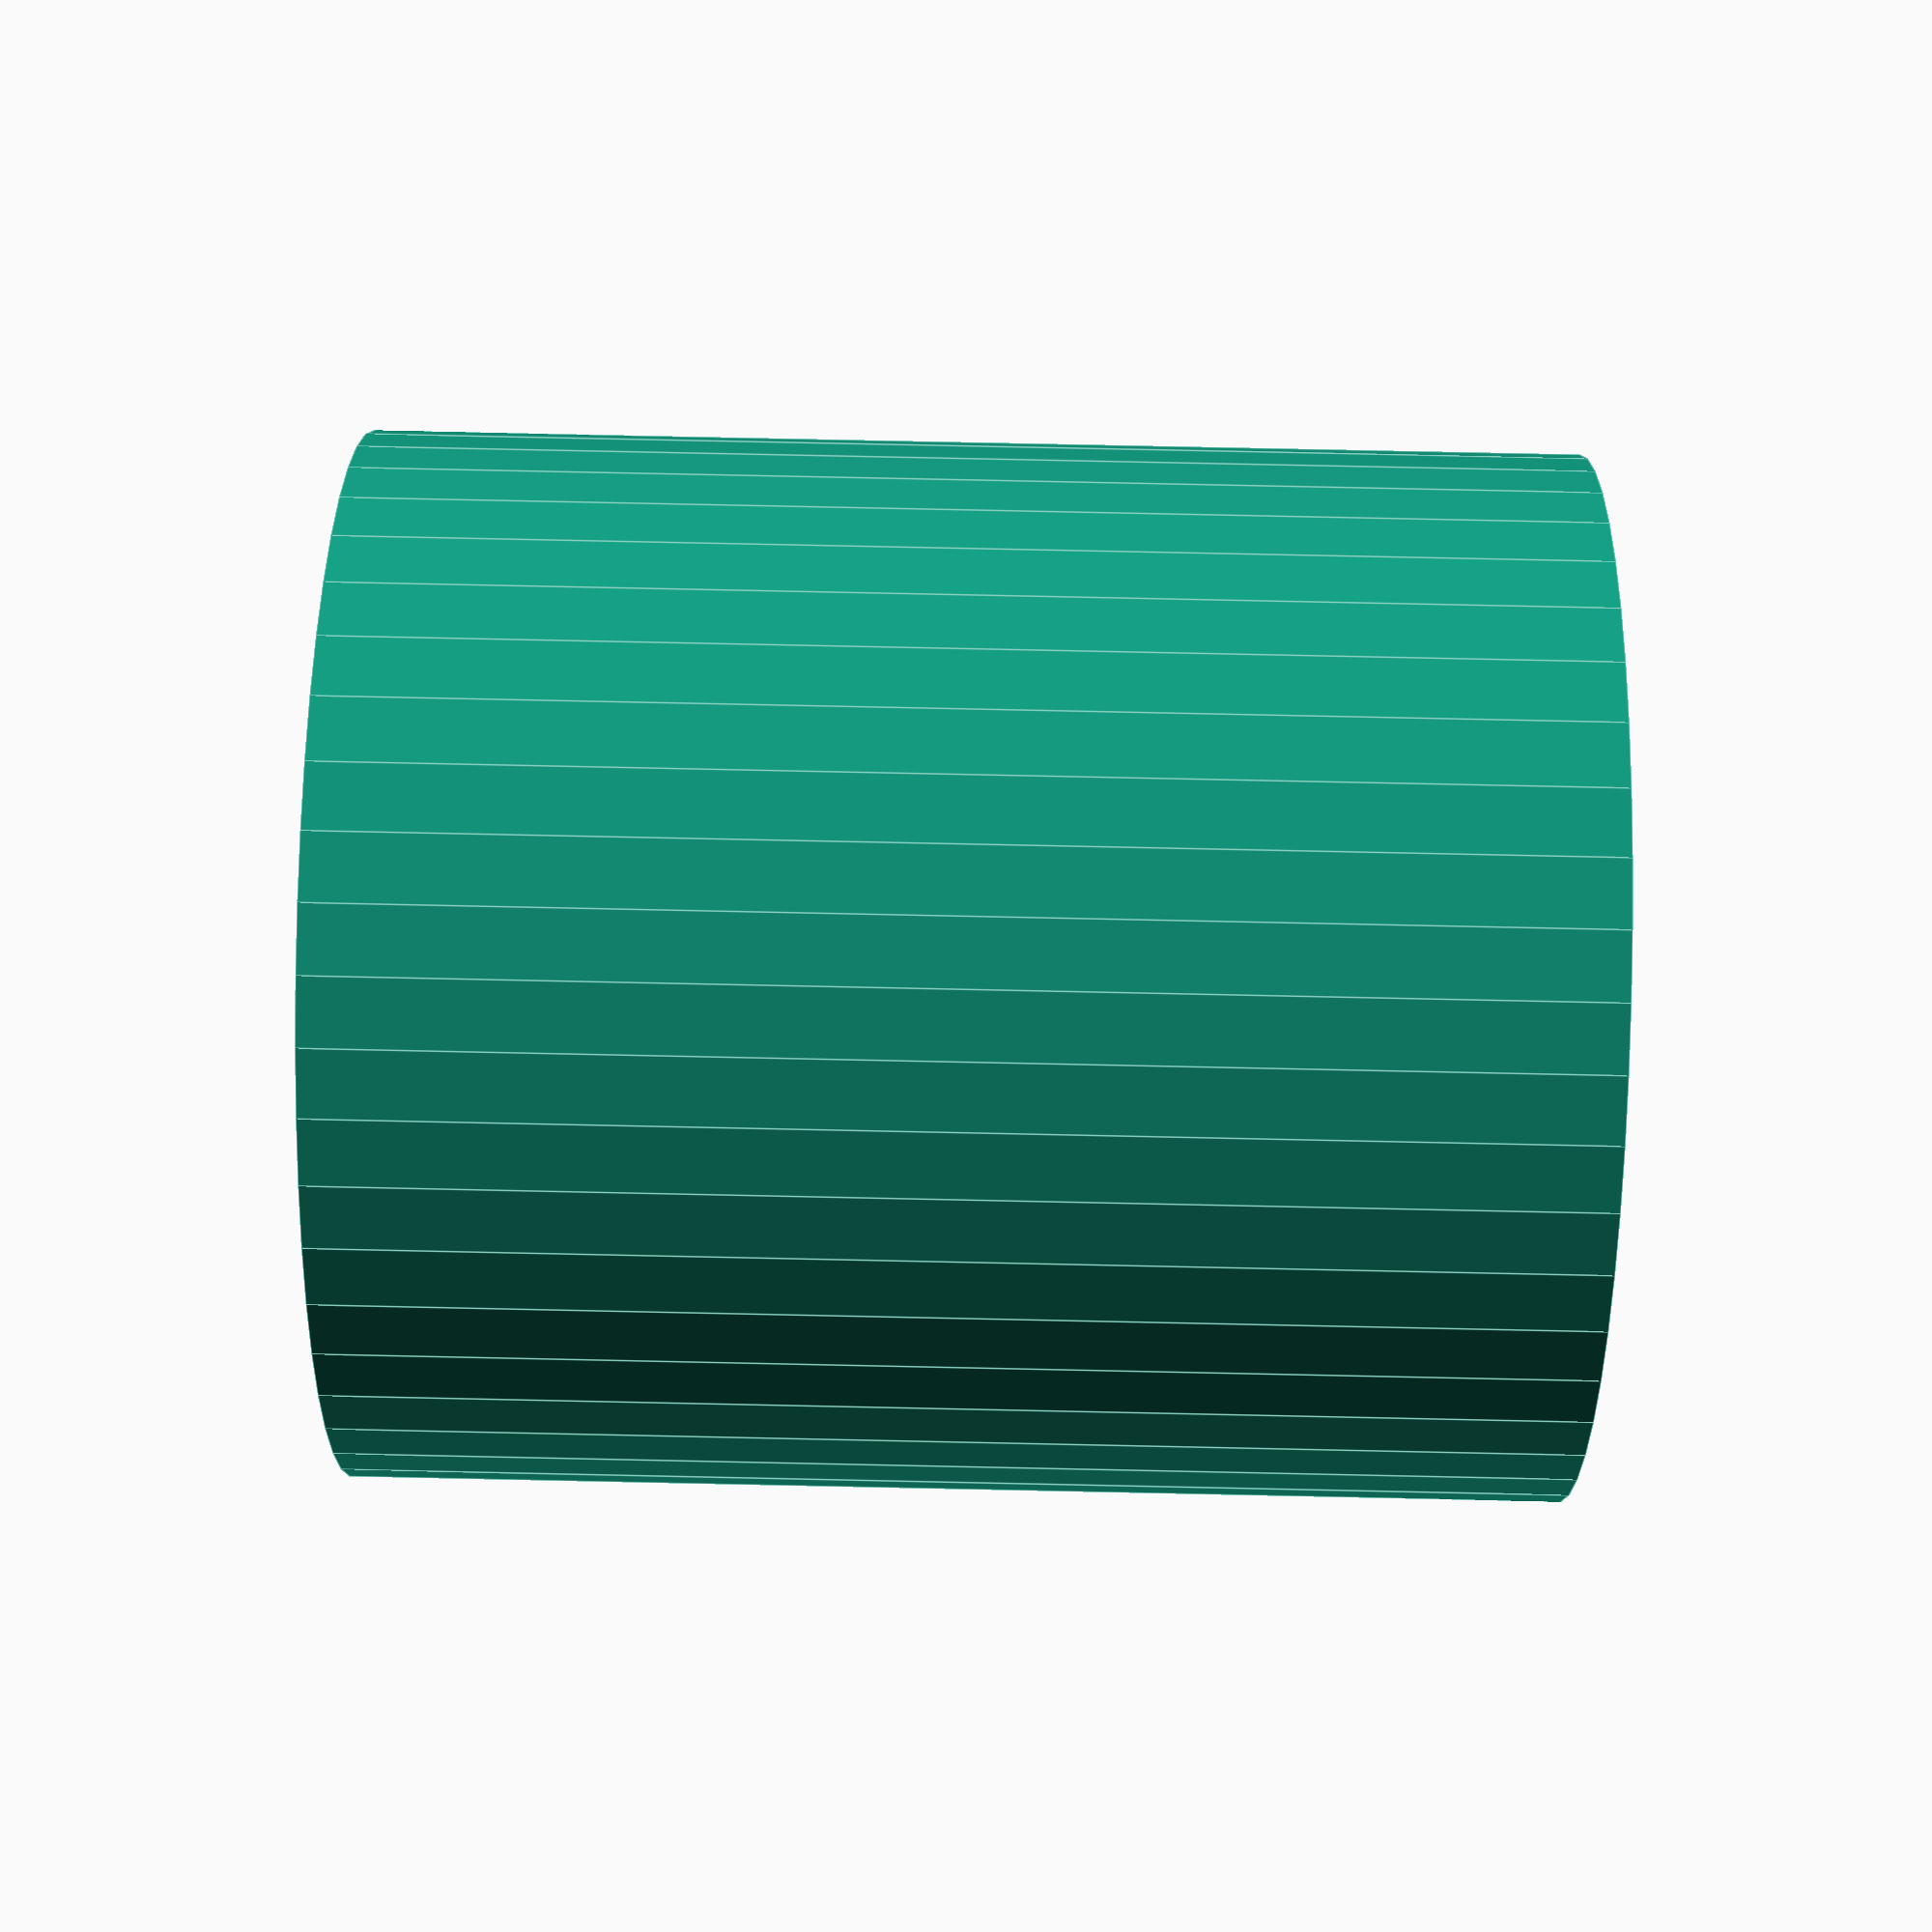
<openscad>
$fn = 50;


difference() {
	union() {
		translate(v = [0, 0, -27.5000000000]) {
			cylinder(h = 55, r = 24.0000000000);
		}
	}
	union() {
		translate(v = [0, 0, -100.0000000000]) {
			cylinder(h = 200, r = 4.2500000000);
		}
	}
}
</openscad>
<views>
elev=101.5 azim=24.6 roll=88.8 proj=p view=edges
</views>
